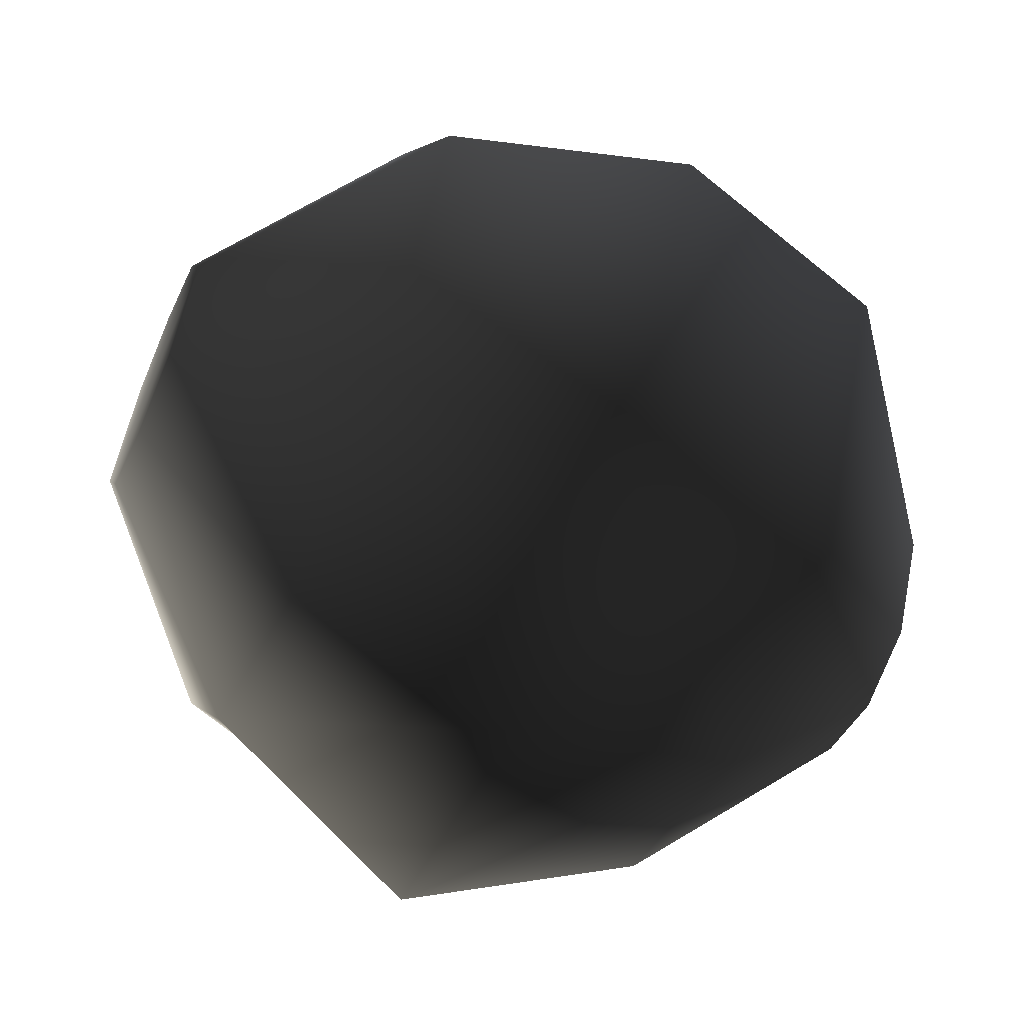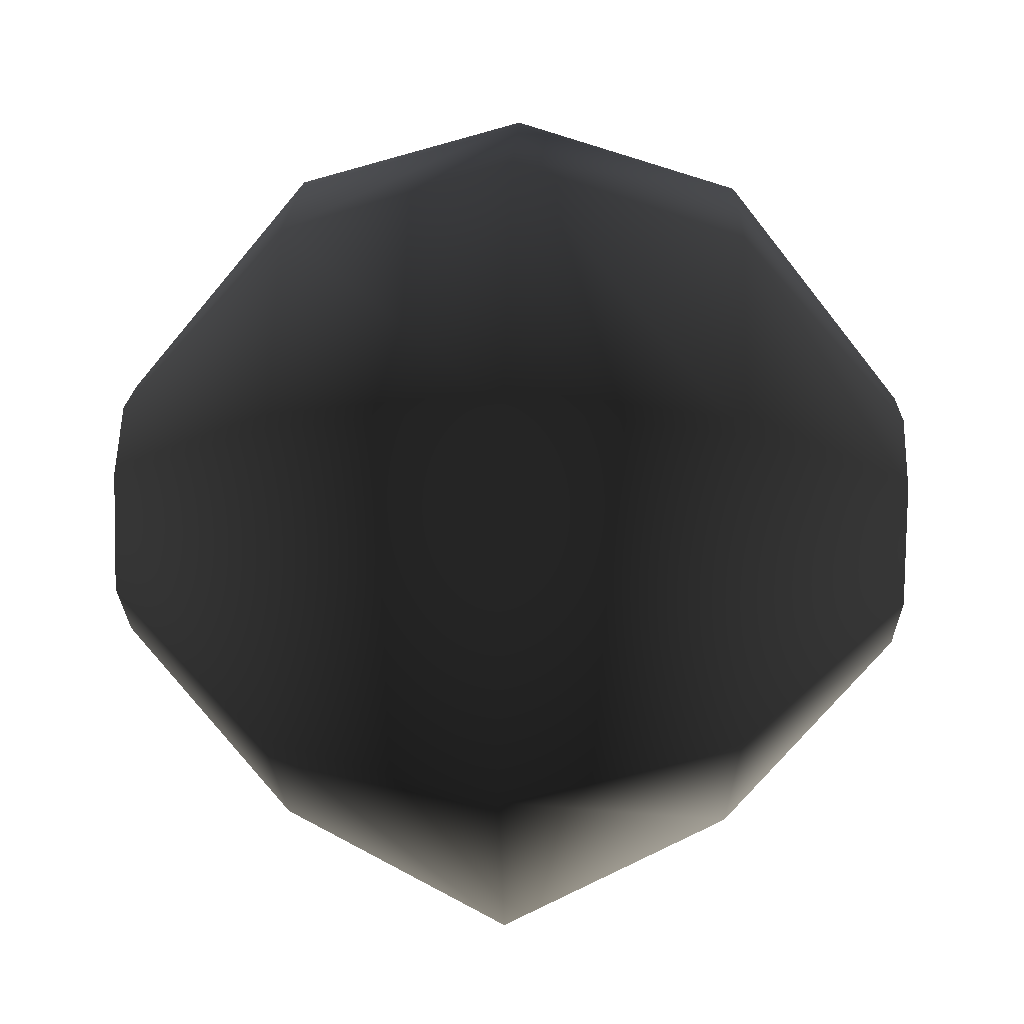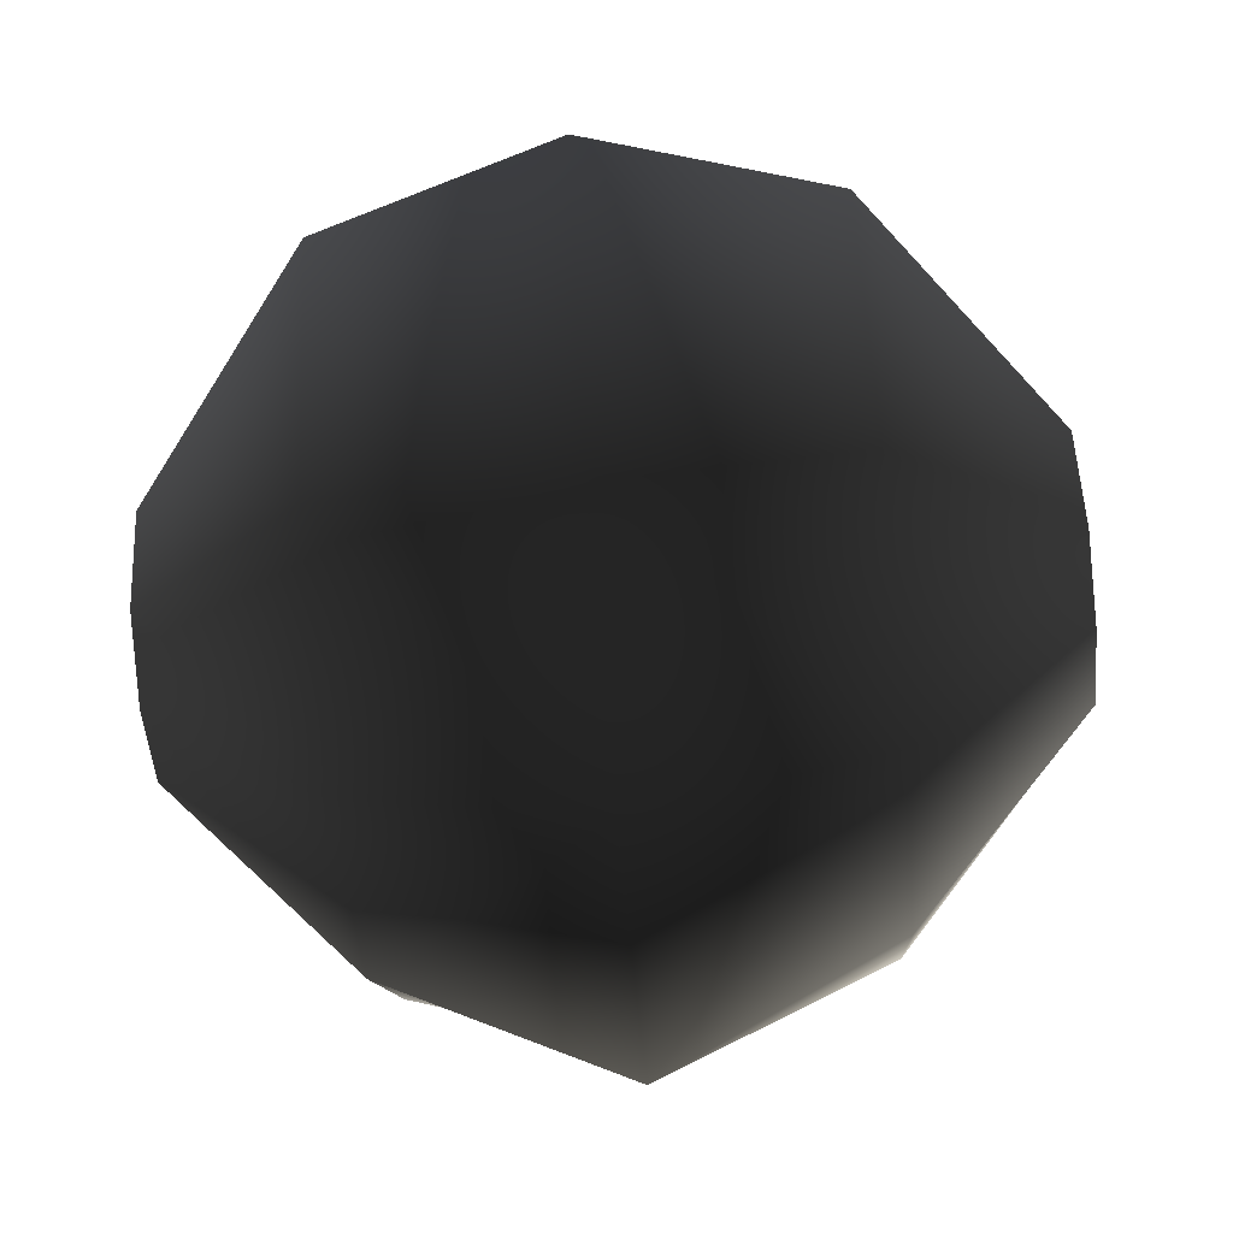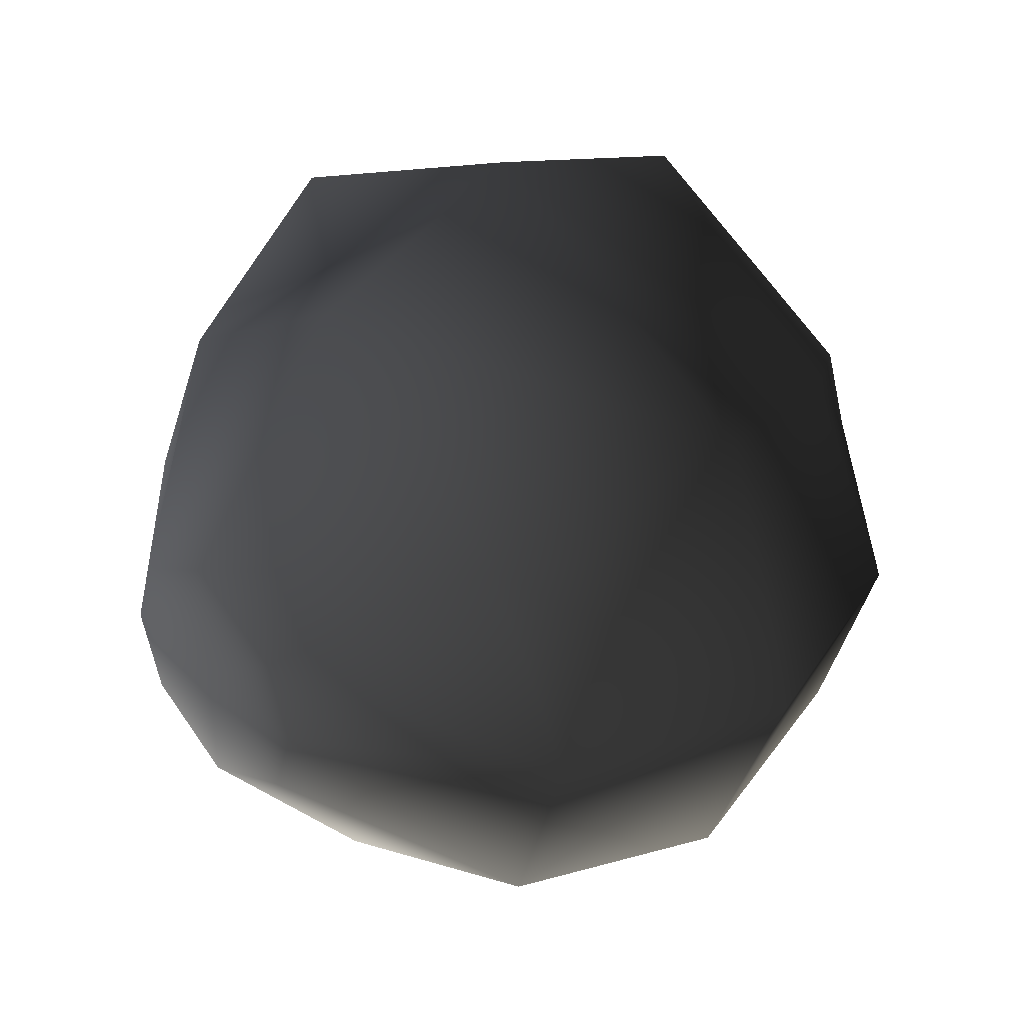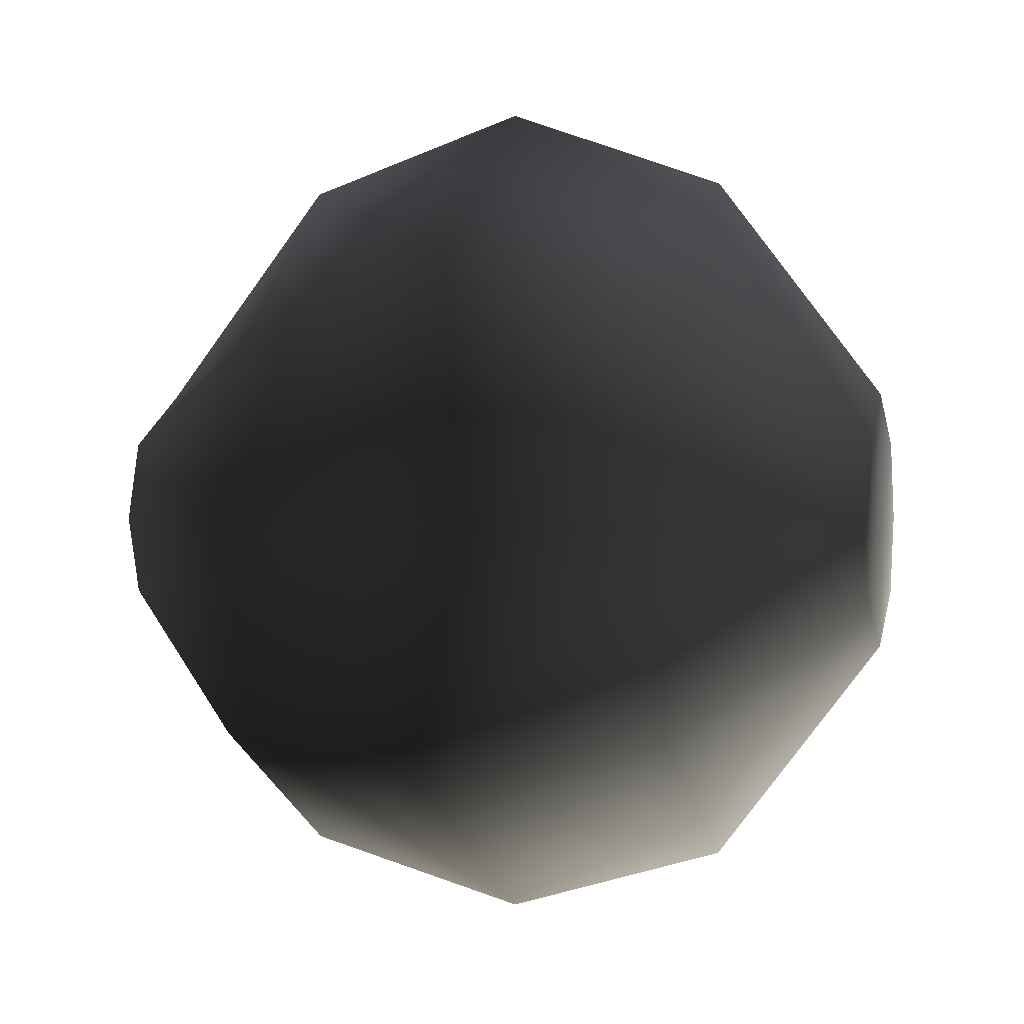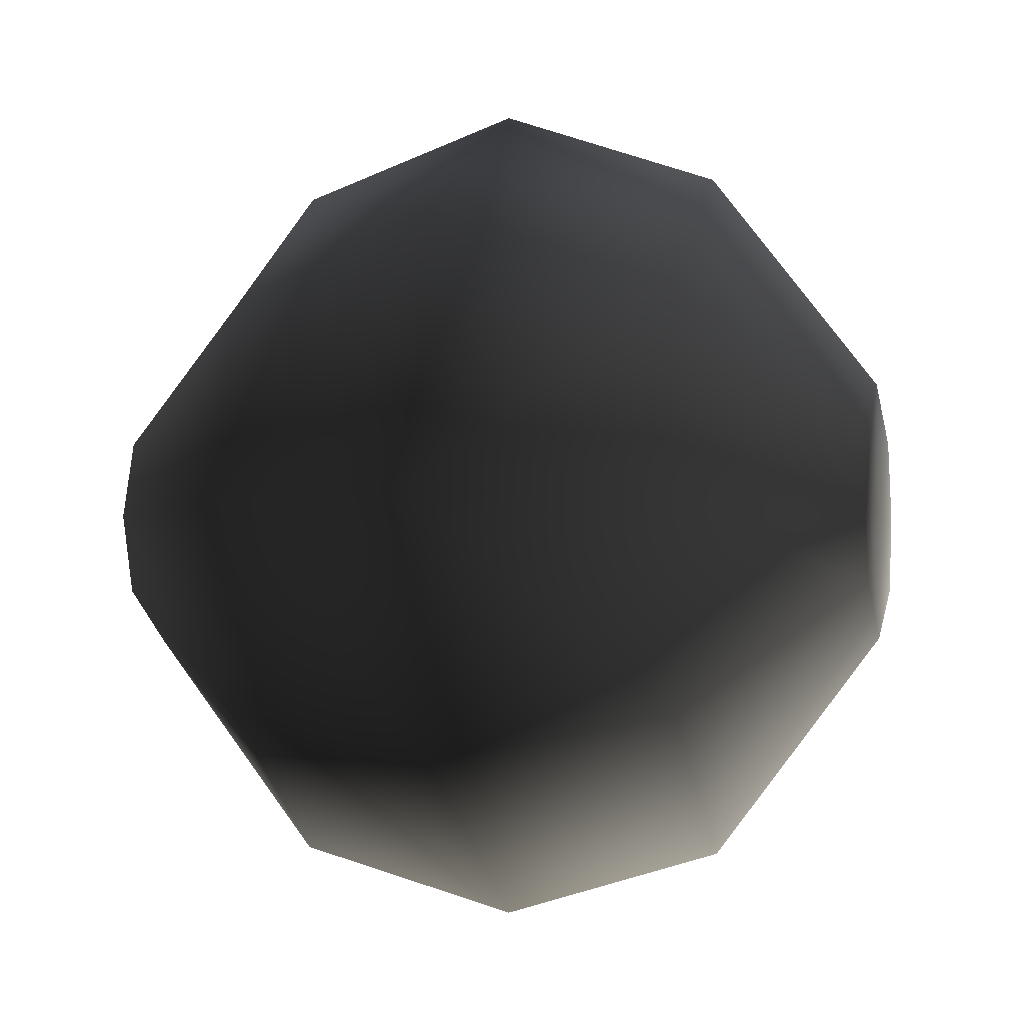
<metadata>
{"format":"obj","ext":"obj","renderer":"f3d","projection":"perspective","resolution":1024,"background":"white","views":[{"elev":-60.1,"azim":-23.7,"up":"+Z"},{"elev":36.4,"azim":-178.3,"up":"+Z"},{"elev":-67.6,"azim":5.2,"up":"+Z"},{"elev":38.2,"azim":-41.5,"up":"+Y"},{"elev":1.4,"azim":15.2,"up":"+Y"},{"elev":-3.9,"azim":-165.5,"up":"+Y"}]}
</metadata>
<code>
o 3133
v -30 -6 5
v -30 -10 -3
v -17 -27 -3
v -17 -16 18
v -30 0 7
v -30 0 -3
v -30 -6 -10
v -17 -16 -21
v 0 -19 -27
v 0 -32 -3
v 0 -19 22
v 0 0 29
v -17 0 23
v -30 6 5
v -30 10 -3
v -30 6 -10
v -30 0 -12
v -17 0 -27
v 0 0 -33
v 17 0 -27
v 17 -16 -21
v 17 -27 -3
v 17 -16 18
v 17 0 23
v 0 21 22
v -17 14 15
v -17 27 -3
v -17 16 -20
v 0 21 -27
v 17 16 -20
v 30 6 -10
v 30 0 -12
v 30 -6 -10
v 30 -10 -3
v 30 -6 5
v 30 0 7
v 17 14 15
v 0 33 -3
v 17 27 -3
v 30 10 -3
v 30 0 -3
v 30 6 5
f 1 2 3
f 1 3 4
f 1 4 5
f 1 5 6
f 1 6 2
f 2 6 7
f 2 7 8
f 2 8 3
f 3 8 9
f 3 9 10
f 3 10 4
f 4 10 11
f 4 11 12
f 4 12 13
f 4 13 5
f 5 13 14
f 5 14 6
f 6 14 15
f 6 15 16
f 6 16 17
f 6 17 7
f 7 17 18
f 7 18 8
f 8 18 19
f 8 19 9
f 9 19 20
f 9 20 21
f 9 21 10
f 10 21 22
f 10 22 11
f 11 22 23
f 11 23 24
f 11 24 12
f 12 24 25
f 12 25 26
f 12 26 13
f 13 26 14
f 14 26 15
f 15 26 27
f 15 27 16
f 16 27 28
f 16 28 17
f 17 28 18
f 18 28 19
f 19 28 29
f 19 29 20
f 20 29 30
f 20 30 31
f 20 31 32
f 20 32 21
f 21 32 33
f 21 33 22
f 22 33 34
f 22 34 23
f 23 34 35
f 23 35 24
f 24 35 36
f 24 36 37
f 24 37 25
f 25 37 38
f 25 38 27
f 25 27 26
f 38 29 28
f 38 28 27
f 30 39 40
f 30 40 31
f 31 40 41
f 31 41 32
f 32 41 33
f 33 41 34
f 34 41 35
f 35 41 36
f 36 41 42
f 36 42 37
f 37 42 39
f 37 39 38
f 38 39 29
f 29 39 30
f 39 42 40
f 40 42 41

</code>
